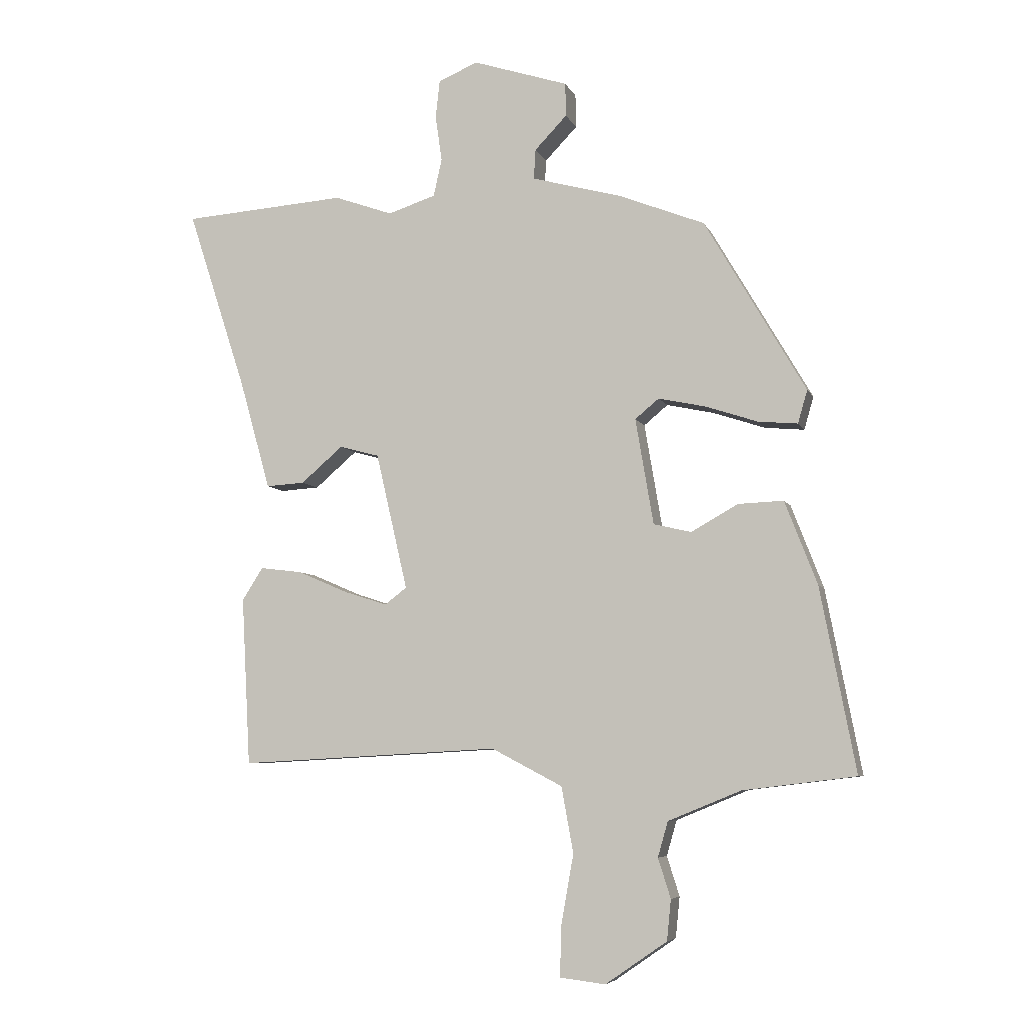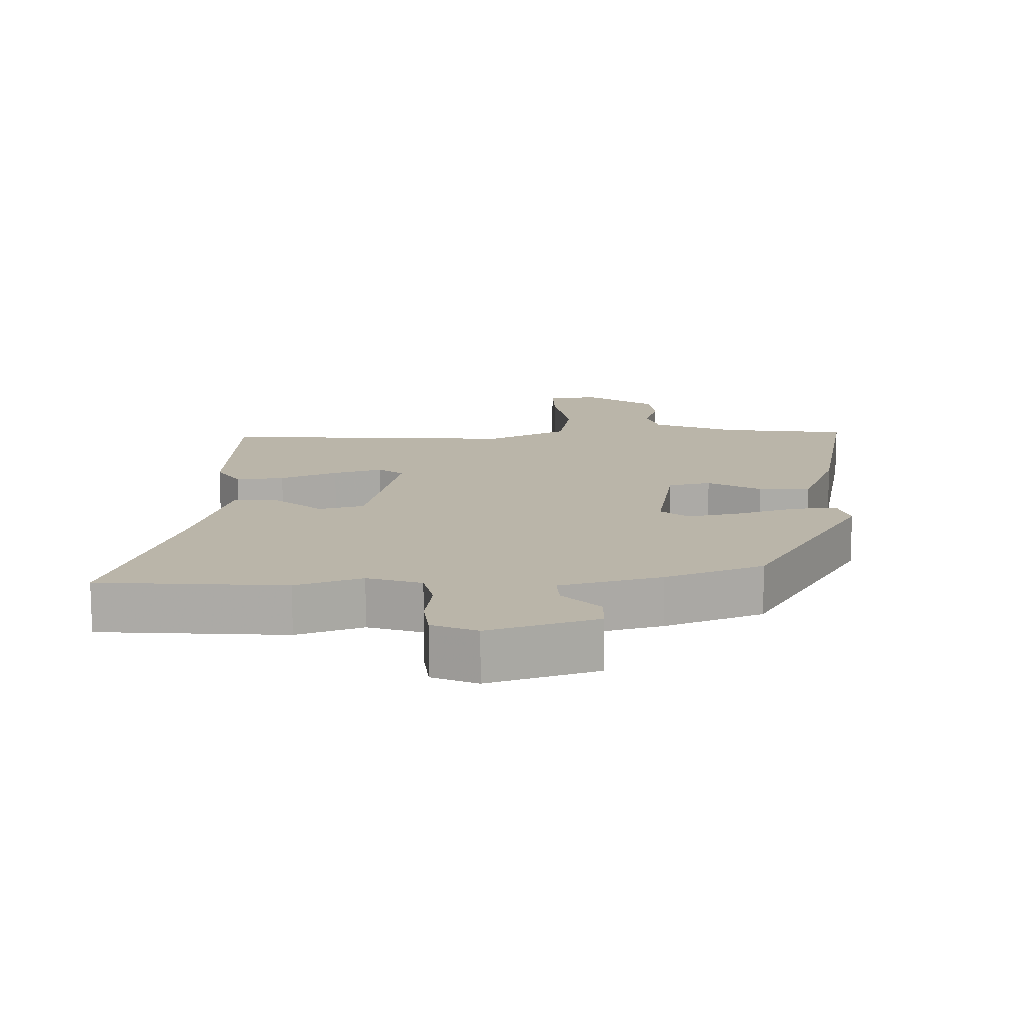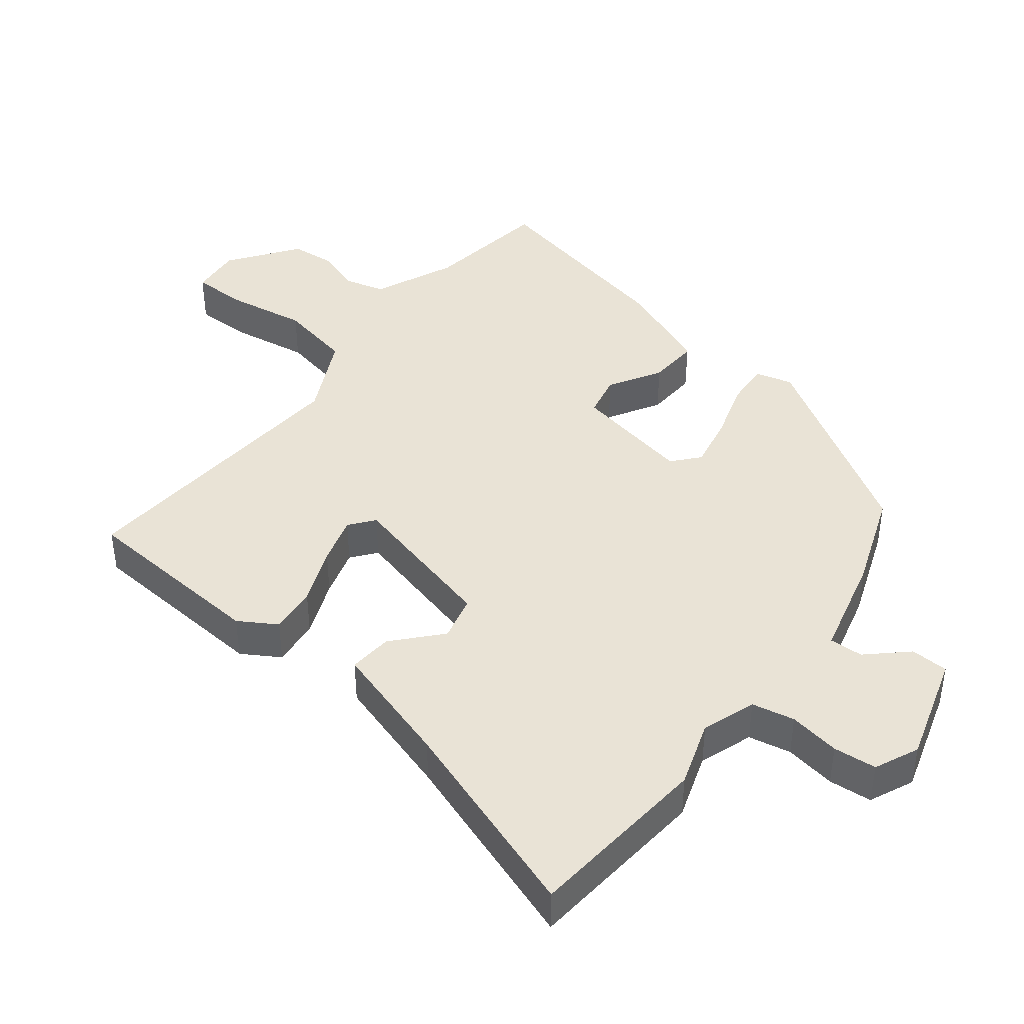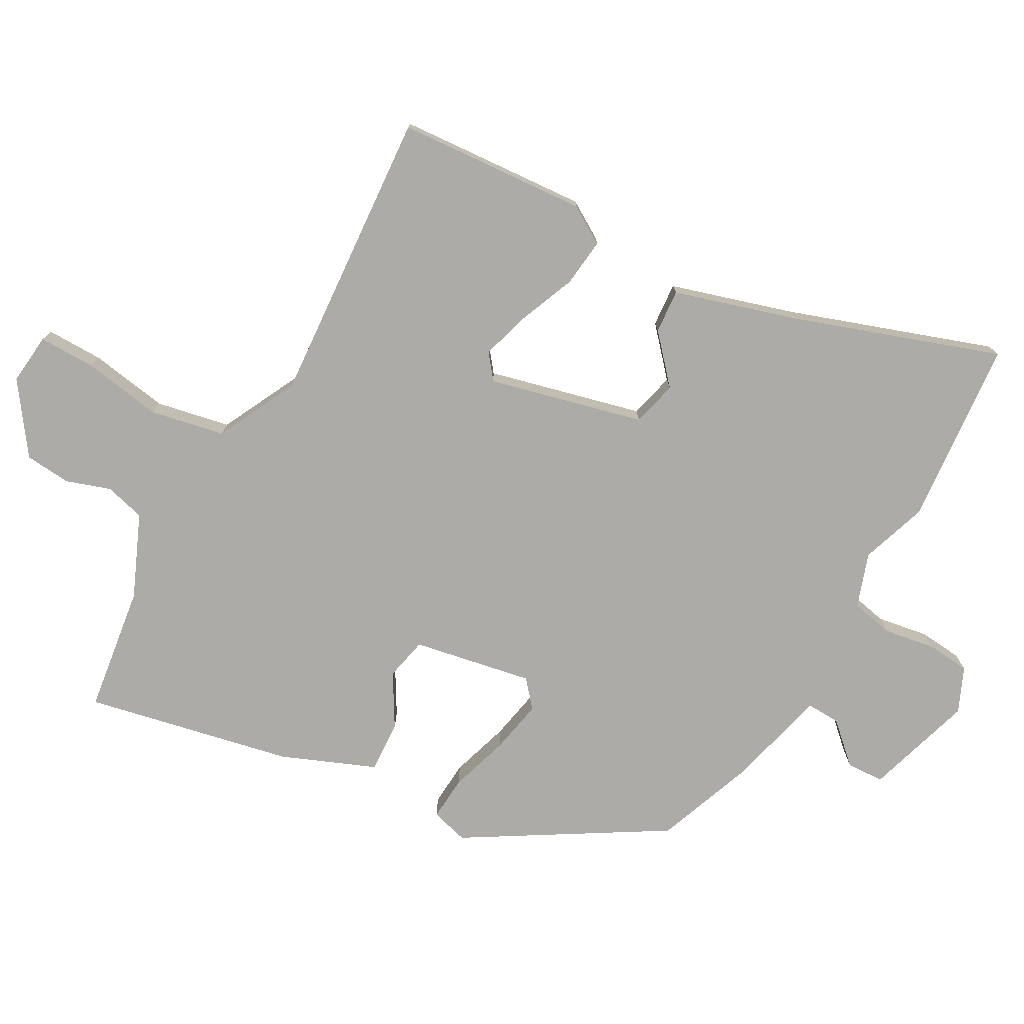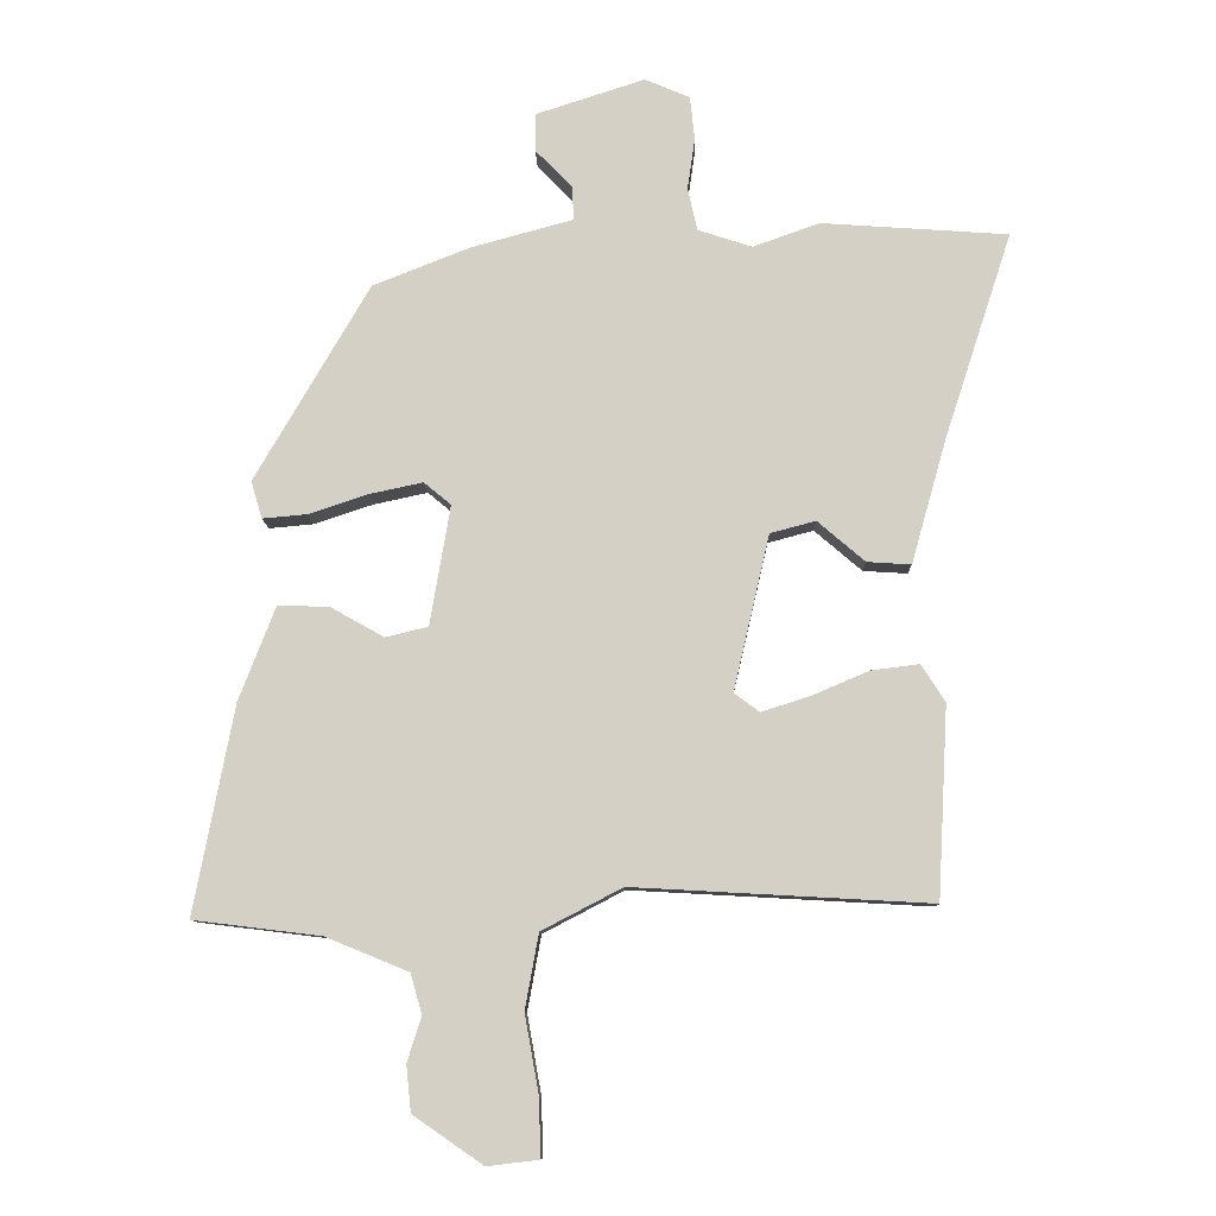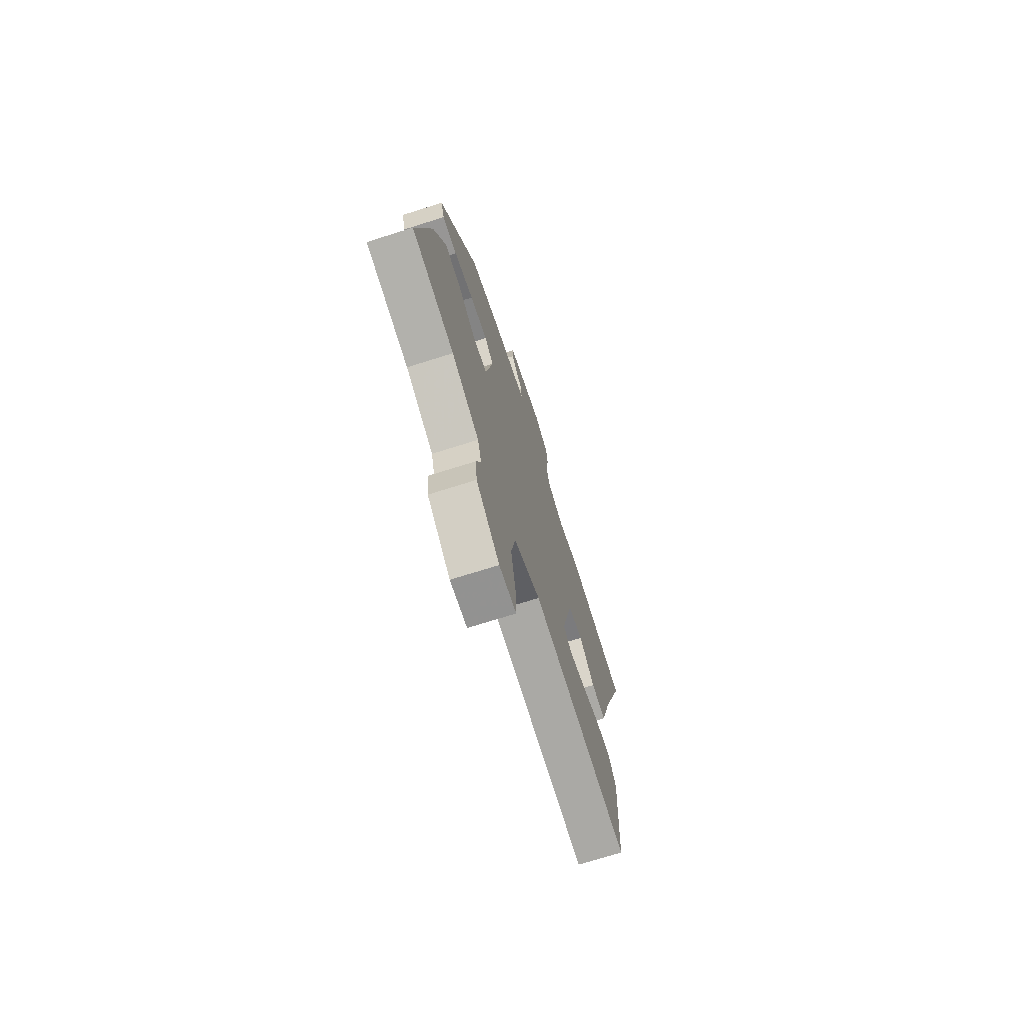
<metadata>
{"format":"obj","ext":"obj","renderer":"f3d","projection":"perspective","resolution":1024,"background":"white","views":[{"elev":-6.5,"azim":16.0,"up":"+Z"},{"elev":13.6,"azim":-1.1,"up":"+Y"},{"elev":42.3,"azim":-50.9,"up":"+Y"},{"elev":-76.5,"azim":-118.1,"up":"+Y"},{"elev":-9.8,"azim":-178.7,"up":"+Z"},{"elev":-72.6,"azim":107.5,"up":"+Z"}]}
</metadata>
<code>
v -0.62 0.07 0.492
v -0.345 0.07 0.511
v -0.247 0.07 0.476
v -0.167 0.07 0.502
v -0.153 0.07 0.565
v -0.164 0.07 0.641
v -0.157 0.07 0.705
v -0.091 0.07 0.733
v 0.069 0.07 0.681
v 0.07 0.07 0.625
v 0.016 0.07 0.569
v 0.013 0.07 0.519
v 0.163 0.07 0.478
v 0.307 0.07 0.421
v 0.476 0.07 0.131
v 0.46 0.07 0.076
v 0.394 0.07 0.082
v 0.307 0.07 0.111
v 0.228 0.07 0.128
v 0.188 0.07 0.095
v 0.218 0.07 -0.082
v 0.281 0.07 -0.097
v 0.359 0.07 -0.053
v 0.435 0.07 -0.05
v 0.489 0.07 -0.189
v 0.548 0.07 -0.496
v 0.36 0.07 -0.519
v 0.238 0.07 -0.569
v 0.221 0.07 -0.628
v 0.242 0.07 -0.694
v 0.235 0.07 -0.762
v 0.132 0.07 -0.833
v 0.056 0.07 -0.824
v 0.058 0.07 -0.74
v 0.079 0.07 -0.623
v 0.059 0.07 -0.513
v -0.06 0.07 -0.451
v -0.498 0.07 -0.475
v -0.513 0.07 -0.193
v -0.478 0.07 -0.138
v -0.407 0.07 -0.147
v -0.323 0.07 -0.183
v -0.251 0.07 -0.206
v -0.214 0.07 -0.178
v -0.267 0.07 0.051
v -0.334 0.07 0.069
v -0.404 0.07 0.009
v -0.469 0.07 0.005
v -0.521 0.07 0.189
v -0.62 0 0.492
v -0.345 0 0.511
v -0.247 0 0.476
v -0.167 0 0.502
v -0.153 0 0.565
v -0.164 0 0.641
v -0.157 0 0.705
v -0.091 0 0.733
v 0.069 0 0.681
v 0.07 0 0.625
v 0.016 0 0.569
v 0.013 0 0.519
v 0.163 0 0.478
v 0.307 0 0.421
v 0.476 0 0.131
v 0.46 0 0.076
v 0.394 0 0.082
v 0.307 0 0.111
v 0.228 0 0.128
v 0.188 0 0.095
v 0.218 0 -0.082
v 0.281 0 -0.097
v 0.359 0 -0.053
v 0.435 0 -0.05
v 0.489 0 -0.189
v 0.548 0 -0.496
v 0.36 0 -0.519
v 0.238 0 -0.569
v 0.221 0 -0.628
v 0.242 0 -0.694
v 0.235 0 -0.762
v 0.132 0 -0.833
v 0.056 0 -0.824
v 0.058 0 -0.74
v 0.079 0 -0.623
v 0.059 0 -0.513
v -0.06 0 -0.451
v -0.498 0 -0.475
v -0.513 0 -0.193
v -0.478 0 -0.138
v -0.407 0 -0.147
v -0.323 0 -0.183
v -0.251 0 -0.206
v -0.214 0 -0.178
v -0.267 0 0.051
v -0.334 0 0.069
v -0.404 0 0.009
v -0.469 0 0.005
v -0.521 0 0.189
f 46 47 48 49
f 1 2 3
f 49 1 3
f 46 49 3
f 45 46 3
f 44 45 3 4
f 40 41 42
f 39 40 42
f 38 39 42
f 37 38 42
f 36 37 42 43
f 33 34 35
f 32 33 35
f 31 32 35
f 30 31 35
f 29 30 35
f 28 29 35 36
f 36 43 44
f 28 36 44
f 27 28 44
f 25 26 27
f 24 25 27
f 23 24 27
f 22 23 27
f 16 17 18
f 15 16 18
f 14 15 18
f 13 14 18
f 12 13 18
f 12 18 19
f 9 10 11
f 8 9 11
f 7 8 11
f 6 7 11
f 5 6 11
f 5 11 12
f 12 19 20
f 5 12 20
f 4 5 20
f 21 22 27 44
f 4 20 21 44
f 98 97 96 95
f 52 51 50
f 52 50 98
f 52 98 95
f 52 95 94
f 53 52 94 93
f 91 90 89
f 91 89 88
f 91 88 87
f 91 87 86
f 92 91 86 85
f 84 83 82
f 84 82 81
f 84 81 80
f 84 80 79
f 84 79 78
f 85 84 78 77
f 93 92 85
f 93 85 77
f 93 77 76
f 76 75 74
f 76 74 73
f 76 73 72
f 76 72 71
f 67 66 65
f 67 65 64
f 67 64 63
f 67 63 62
f 67 62 61
f 68 67 61
f 60 59 58
f 60 58 57
f 60 57 56
f 60 56 55
f 60 55 54
f 61 60 54
f 69 68 61
f 69 61 54
f 69 54 53
f 93 76 71 70
f 93 70 69 53
f 1 50 51 2
f 2 51 52 3
f 3 52 53 4
f 4 53 54 5
f 5 54 55 6
f 6 55 56 7
f 7 56 57 8
f 8 57 58 9
f 9 58 59 10
f 10 59 60 11
f 11 60 61 12
f 12 61 62 13
f 13 62 63 14
f 14 63 64 15
f 15 64 65 16
f 16 65 66 17
f 17 66 67 18
f 18 67 68 19
f 19 68 69 20
f 20 69 70 21
f 21 70 71 22
f 22 71 72 23
f 23 72 73 24
f 24 73 74 25
f 25 74 75 26
f 26 75 76 27
f 27 76 77 28
f 28 77 78 29
f 29 78 79 30
f 30 79 80 31
f 31 80 81 32
f 32 81 82 33
f 33 82 83 34
f 34 83 84 35
f 35 84 85 36
f 36 85 86 37
f 37 86 87 38
f 38 87 88 39
f 39 88 89 40
f 40 89 90 41
f 41 90 91 42
f 42 91 92 43
f 43 92 93 44
f 44 93 94 45
f 45 94 95 46
f 46 95 96 47
f 47 96 97 48
f 48 97 98 49
f 49 98 50 1

</code>
